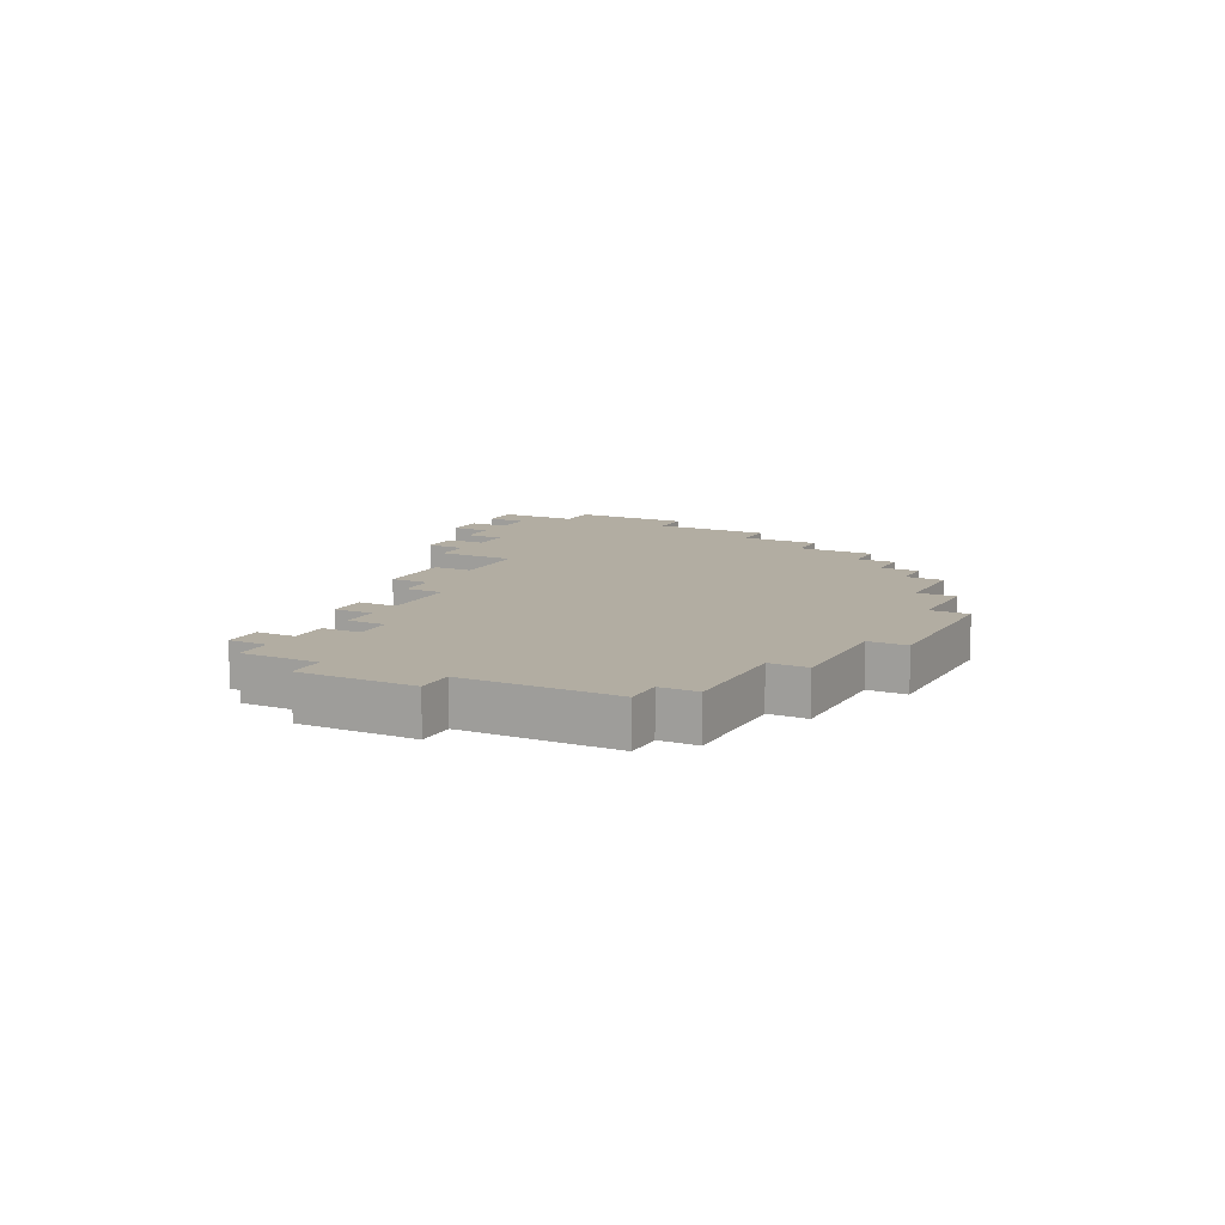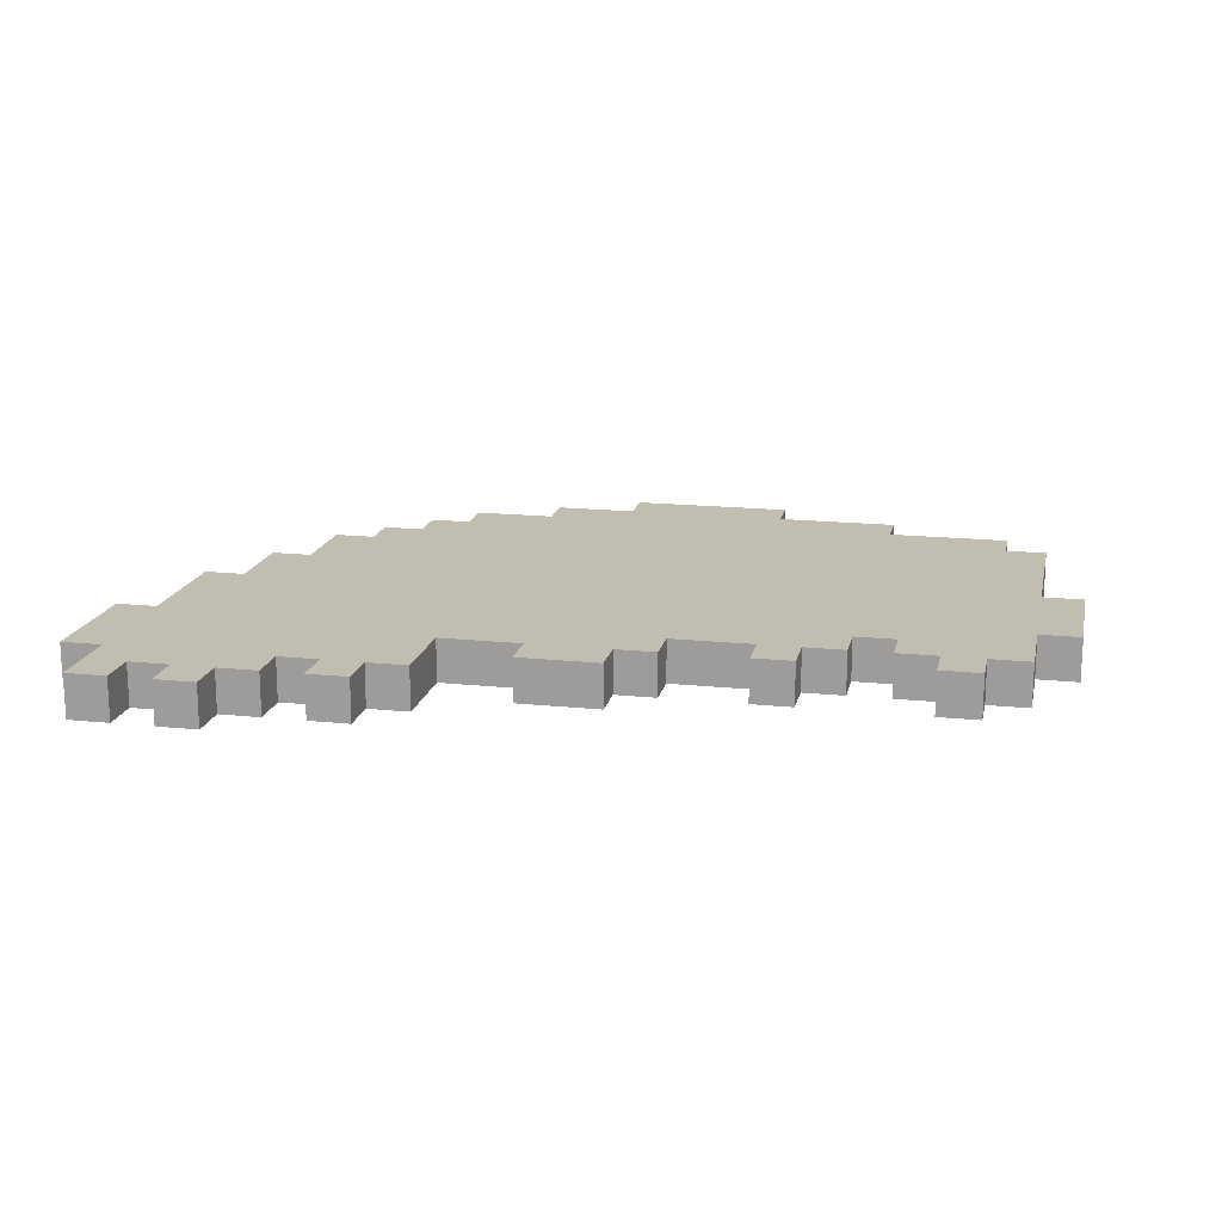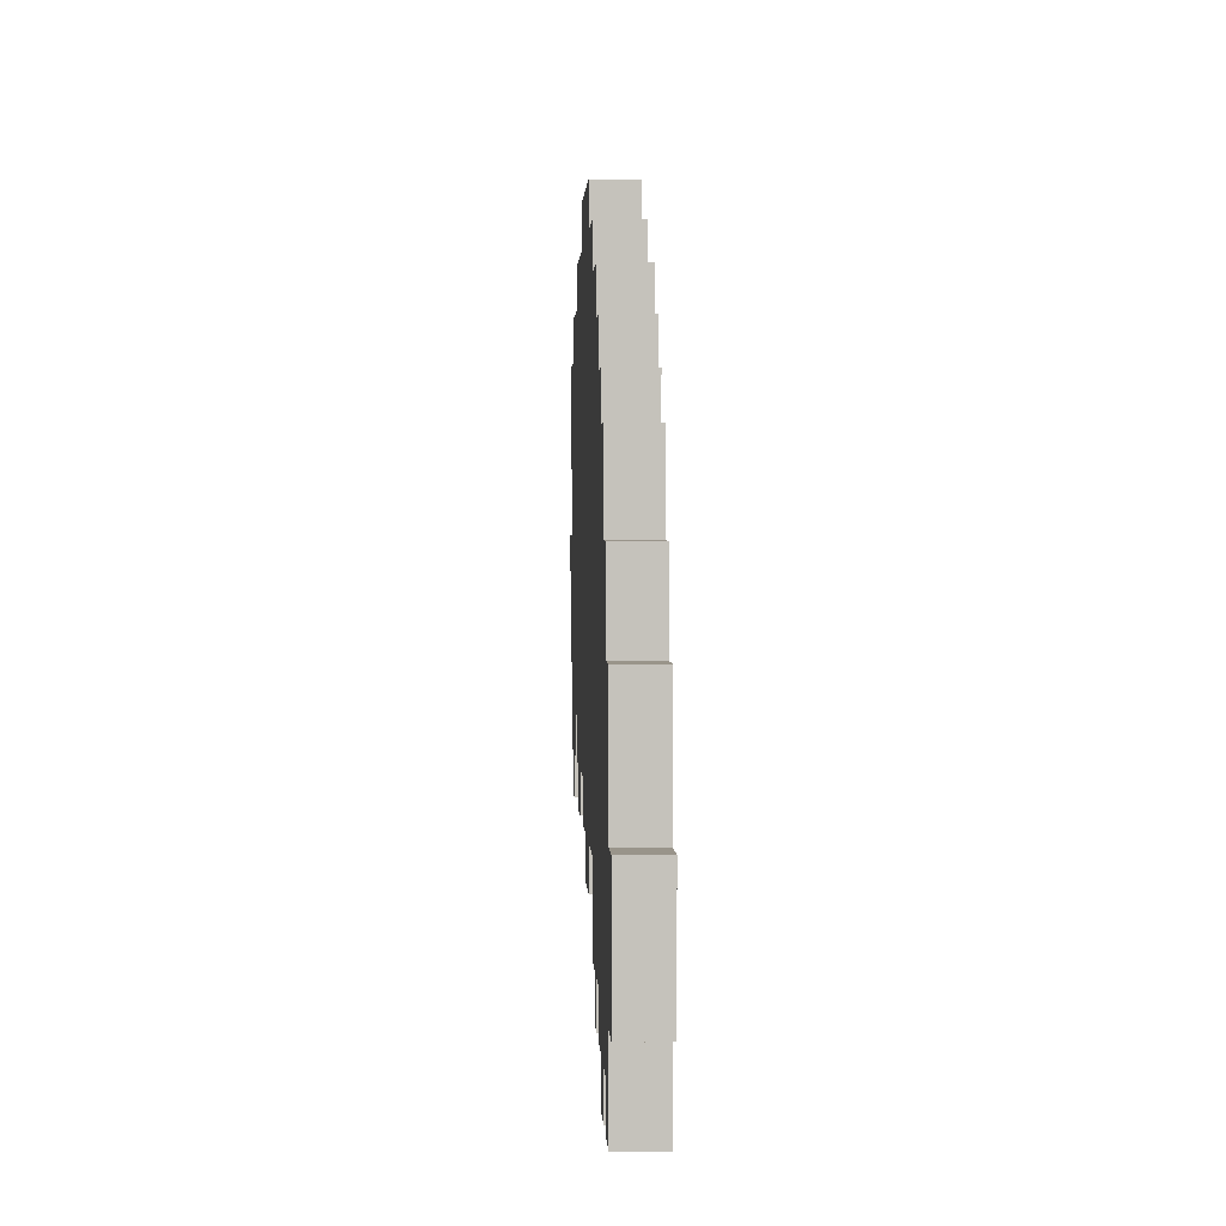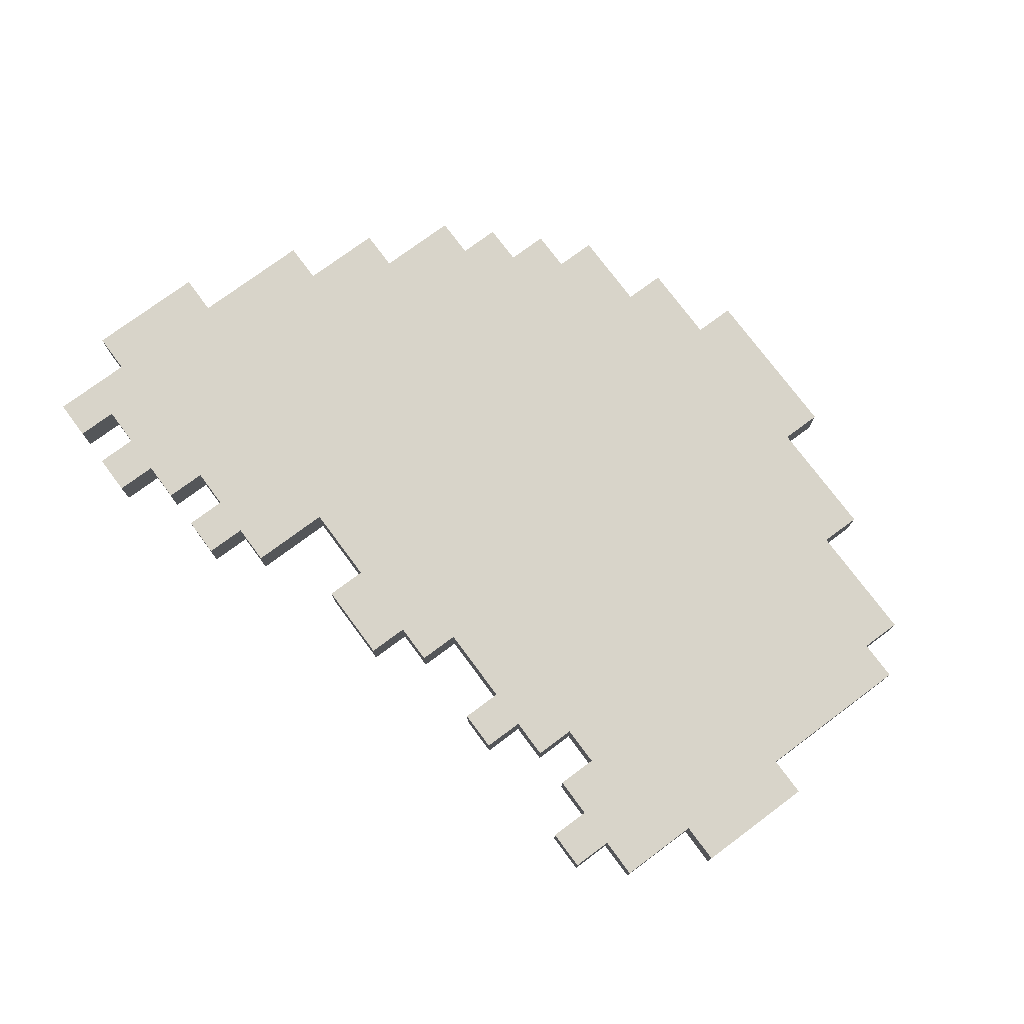
<metadata>
{"format":"obj","ext":"obj","renderer":"f3d","projection":"perspective","resolution":1024,"background":"white","views":[{"elev":10.6,"azim":-63.0,"up":"+Y"},{"elev":16.8,"azim":-168.0,"up":"+Y"},{"elev":1.9,"azim":87.4,"up":"+Z"},{"elev":75.7,"azim":-126.6,"up":"+Y"}]}
</metadata>
<code>
g Wing_L
v 0.1385 -0.0131 0.2959
v 0.06351 -0.0131 0.2709
v 0.06351 -0.0131 0.2959
v -0.03649 -0.0131 0.0709
v -0.03649 -0.0131 0.1459
v -0.01149 -0.0131 0.2459
v -0.01149 -0.0131 0.2709
v -0.03649 -0.0131 0.2459
v -0.06149 -0.0131 0.0709
v -0.06149 -0.0131 0.1459
v 0.2135 -0.0131 0.3209
v 0.2385 -0.0131 0.2959
v 0.2885 -0.0131 0.2709
v 0.06351 -0.0131 0.0459
v 0.03851 -0.0131 0.0459
v -0.01149 -0.0131 0.0209
v -0.03649 -0.0131 0.0209
v 0.01351 -0.0131 0.0209
v -0.01149 -0.0131 -0.004104
v 0.01351 -0.0131 -0.004104
v 0.03851 -0.0131 0.0209
v 0.3385 -0.0131 0.2459
v 0.1135 -0.0131 0.0209
v 0.08851 -0.0131 0.0209
v 0.06351 -0.0131 0.0209
v 0.08851 -0.0131 -0.004104
v 0.1135 -0.0131 -0.004104
v 0.1635 -0.0131 0.0209
v 0.3635 -0.0131 0.2459
v 0.3635 -0.0131 0.2209
v 0.1885 -0.0131 -0.004104
v 0.1635 -0.0131 -0.004104
v 0.2385 -0.0131 -0.004104
v 0.1885 -0.0131 -0.0291
v 0.2385 -0.0131 -0.0291
v 0.3885 -0.0131 0.2209
v 0.3885 -0.0131 0.1959
v 0.2885 -0.0131 -0.004104
v 0.4135 -0.0131 0.1959
v 0.4135 -0.0131 0.1459
v 0.3135 -0.0131 -0.0541
v 0.2885 -0.0131 -0.0541
v 0.3385 -0.0131 -0.0541
v 0.3135 -0.0131 -0.0791
v 0.3385 -0.0131 -0.0791
v 0.4385 -0.0131 0.1459
v 0.4385 -0.0131 0.0959
v 0.3635 -0.0131 -0.0541
v 0.3885 -0.0131 -0.0791
v 0.3635 -0.0131 -0.0791
v 0.4635 -0.0131 0.0959
v 0.4635 -0.0131 0.0209
v 0.4135 -0.0131 -0.0791
v 0.3885 -0.0131 -0.1041
v 0.4135 -0.0131 -0.1041
v 0.4385 -0.0131 -0.0791
v 0.4635 -0.0131 -0.0541
v 0.4635 -0.0131 -0.1041
v 0.4385 -0.0131 -0.1041
v 0.4885 -0.0131 0.0209
v 0.4885 -0.0131 -0.0541
v 0.3385 -0.0131 0.2709
v 0.2885 -0.0131 0.2959
v 0.2385 -0.0131 0.3209
v 0.1385 -0.0131 0.3209
v 0.06351 0.0131 0.2709
v 0.1385 0.0131 0.2959
v 0.06351 0.0131 0.2959
v -0.03649 0.0131 0.0709
v 0.2135 0.0131 0.3209
v 0.1385 0.0131 0.3209
v 0.2385 0.0131 0.2959
v 0.2385 0.0131 0.3209
v 0.2885 0.0131 0.2709
v 0.2885 0.0131 0.2959
v 0.06351 0.0131 0.0459
v 0.3385 0.0131 0.2459
v 0.3385 0.0131 0.2709
v 0.1135 0.0131 0.0209
v 0.1635 0.0131 0.0209
v 0.3635 0.0131 0.2459
v 0.3635 0.0131 0.2209
v 0.1885 0.0131 -0.004104
v 0.2385 0.0131 -0.004104
v 0.3885 0.0131 0.2209
v 0.3885 0.0131 0.1959
v 0.2885 0.0131 -0.004104
v 0.4135 0.0131 0.1959
v 0.4135 0.0131 0.1459
v 0.3135 0.0131 -0.0541
v 0.3385 0.0131 -0.0541
v 0.4385 0.0131 0.1459
v 0.4385 0.0131 0.0959
v 0.3635 0.0131 -0.0541
v 0.3885 0.0131 -0.0791
v 0.4635 0.0131 0.0959
v 0.4635 0.0131 0.0209
v 0.4135 0.0131 -0.0791
v 0.4385 0.0131 -0.0791
v 0.4635 0.0131 -0.0541
v 0.4885 0.0131 0.0209
v 0.4885 0.0131 -0.0541
v 0.4635 0.0131 -0.1041
v 0.4385 0.0131 -0.1041
v 0.3885 0.0131 -0.1041
v 0.4135 0.0131 -0.1041
v 0.3635 0.0131 -0.0791
v 0.3135 0.0131 -0.0791
v 0.3385 0.0131 -0.0791
v 0.2885 0.0131 -0.0541
v 0.1885 0.0131 -0.0291
v 0.2385 0.0131 -0.0291
v 0.1635 0.0131 -0.004104
v 0.08851 0.0131 -0.004104
v 0.1135 0.0131 -0.004104
v 0.08851 0.0131 0.0209
v 0.06351 0.0131 0.0209
v 0.03851 0.0131 0.0459
v -0.01149 0.0131 0.0209
v 0.01351 0.0131 0.0209
v 0.03851 0.0131 0.0209
v -0.01149 0.0131 -0.004104
v 0.01351 0.0131 -0.004104
v -0.03649 0.0131 0.0209
v -0.03649 0.0131 0.1459
v -0.06149 0.0131 0.0709
v -0.06149 0.0131 0.1459
v -0.01149 0.0131 0.2459
v -0.03649 0.0131 0.2459
v -0.01149 0.0131 0.2709
v -0.01149 0.0131 0.2459
v -0.03649 -0.0131 0.2459
v -0.03649 0.0131 0.2459
v -0.01149 -0.0131 0.2459
v -0.03649 0.0131 0.2459
v -0.03649 -0.0131 0.1459
v -0.03649 0.0131 0.1459
v -0.03649 -0.0131 0.2459
v -0.03649 0.0131 0.1459
v -0.06149 -0.0131 0.1459
v -0.06149 0.0131 0.1459
v -0.03649 -0.0131 0.1459
v -0.06149 0.0131 0.1459
v -0.06149 -0.0131 0.0709
v -0.06149 0.0131 0.0709
v -0.06149 -0.0131 0.1459
v -0.06149 0.0131 0.0709
v -0.03649 -0.0131 0.0709
v -0.03649 0.0131 0.0709
v -0.06149 -0.0131 0.0709
v -0.03649 0.0131 0.0709
v -0.03649 -0.0131 0.0209
v -0.03649 0.0131 0.0209
v -0.03649 -0.0131 0.0709
v -0.03649 0.0131 0.0209
v -0.01149 -0.0131 0.0209
v -0.01149 0.0131 0.0209
v -0.03649 -0.0131 0.0209
v -0.01149 0.0131 -0.004104
v 0.01351 -0.0131 -0.004104
v 0.01351 0.0131 -0.004104
v -0.01149 -0.0131 -0.004104
v 0.01351 0.0131 -0.004104
v 0.01351 -0.0131 0.0209
v 0.01351 0.0131 0.0209
v 0.01351 -0.0131 -0.004104
v -0.01149 0.0131 0.0209
v -0.01149 -0.0131 -0.004104
v -0.01149 0.0131 -0.004104
v -0.01149 -0.0131 0.0209
v 0.01351 0.0131 0.0209
v 0.03851 -0.0131 0.0209
v 0.03851 0.0131 0.0209
v 0.01351 -0.0131 0.0209
v 0.03851 0.0131 0.0209
v 0.03851 -0.0131 0.0459
v 0.03851 0.0131 0.0459
v 0.03851 -0.0131 0.0209
v 0.03851 0.0131 0.0459
v 0.06351 -0.0131 0.0459
v 0.06351 0.0131 0.0459
v 0.03851 -0.0131 0.0459
v 0.06351 0.0131 0.0459
v 0.06351 -0.0131 0.0209
v 0.06351 0.0131 0.0209
v 0.06351 -0.0131 0.0459
v 0.06351 0.0131 0.0209
v 0.08851 -0.0131 0.0209
v 0.08851 0.0131 0.0209
v 0.06351 -0.0131 0.0209
v 0.08851 0.0131 -0.004104
v 0.1135 -0.0131 -0.004104
v 0.1135 0.0131 -0.004104
v 0.08851 -0.0131 -0.004104
v 0.1135 0.0131 -0.004104
v 0.1135 -0.0131 0.0209
v 0.1135 0.0131 0.0209
v 0.1135 -0.0131 -0.004104
v 0.08851 0.0131 0.0209
v 0.08851 -0.0131 -0.004104
v 0.08851 0.0131 -0.004104
v 0.08851 -0.0131 0.0209
v 0.1635 0.0131 0.0209
v 0.1635 -0.0131 -0.004104
v 0.1635 0.0131 -0.004104
v 0.1635 -0.0131 0.0209
v 0.1635 0.0131 -0.004104
v 0.1885 -0.0131 -0.004104
v 0.1885 0.0131 -0.004104
v 0.1635 -0.0131 -0.004104
v 0.1885 0.0131 -0.0291
v 0.2385 -0.0131 -0.0291
v 0.2385 0.0131 -0.0291
v 0.1885 -0.0131 -0.0291
v 0.2385 0.0131 -0.0291
v 0.2385 -0.0131 -0.004104
v 0.2385 0.0131 -0.004104
v 0.2385 -0.0131 -0.0291
v 0.1885 0.0131 -0.004104
v 0.1885 -0.0131 -0.0291
v 0.1885 0.0131 -0.0291
v 0.1885 -0.0131 -0.004104
v 0.2885 0.0131 -0.004104
v 0.2885 -0.0131 -0.0541
v 0.2885 0.0131 -0.0541
v 0.2885 -0.0131 -0.004104
v 0.2885 0.0131 -0.0541
v 0.3135 -0.0131 -0.0541
v 0.3135 0.0131 -0.0541
v 0.2885 -0.0131 -0.0541
v 0.3135 0.0131 -0.0791
v 0.3385 -0.0131 -0.0791
v 0.3385 0.0131 -0.0791
v 0.3135 -0.0131 -0.0791
v 0.3385 0.0131 -0.0791
v 0.3385 -0.0131 -0.0541
v 0.3385 0.0131 -0.0541
v 0.3385 -0.0131 -0.0791
v 0.3135 0.0131 -0.0541
v 0.3135 -0.0131 -0.0791
v 0.3135 0.0131 -0.0791
v 0.3135 -0.0131 -0.0541
v 0.3635 0.0131 -0.0541
v 0.3635 -0.0131 -0.0791
v 0.3635 0.0131 -0.0791
v 0.3635 -0.0131 -0.0541
v 0.3635 0.0131 -0.0791
v 0.3885 -0.0131 -0.0791
v 0.3885 0.0131 -0.0791
v 0.3635 -0.0131 -0.0791
v 0.3885 0.0131 -0.1041
v 0.4135 -0.0131 -0.1041
v 0.4135 0.0131 -0.1041
v 0.3885 -0.0131 -0.1041
v 0.4135 0.0131 -0.1041
v 0.4135 -0.0131 -0.0791
v 0.4135 0.0131 -0.0791
v 0.4135 -0.0131 -0.1041
v 0.3885 0.0131 -0.0791
v 0.3885 -0.0131 -0.1041
v 0.3885 0.0131 -0.1041
v 0.3885 -0.0131 -0.0791
v 0.4385 0.0131 -0.0791
v 0.4385 -0.0131 -0.1041
v 0.4385 0.0131 -0.1041
v 0.4385 -0.0131 -0.0791
v 0.4385 0.0131 -0.1041
v 0.4635 -0.0131 -0.1041
v 0.4635 0.0131 -0.1041
v 0.4385 -0.0131 -0.1041
v 0.4635 0.0131 -0.1041
v 0.4635 -0.0131 -0.0541
v 0.4635 0.0131 -0.0541
v 0.4635 -0.0131 -0.1041
v 0.4635 0.0131 -0.0541
v 0.4885 -0.0131 -0.0541
v 0.4885 0.0131 -0.0541
v 0.4635 -0.0131 -0.0541
v 0.4885 0.0131 -0.0541
v 0.4885 -0.0131 0.0209
v 0.4885 0.0131 0.0209
v 0.4885 -0.0131 -0.0541
v 0.4885 0.0131 0.0209
v 0.4635 -0.0131 0.0209
v 0.4635 0.0131 0.0209
v 0.4885 -0.0131 0.0209
v 0.4135 0.0131 -0.0791
v 0.4385 -0.0131 -0.0791
v 0.4385 0.0131 -0.0791
v 0.4135 -0.0131 -0.0791
v 0.4635 0.0131 0.0209
v 0.4635 -0.0131 0.0959
v 0.4635 0.0131 0.0959
v 0.4635 -0.0131 0.0209
v 0.4635 0.0131 0.0959
v 0.4385 -0.0131 0.0959
v 0.4385 0.0131 0.0959
v 0.4635 -0.0131 0.0959
v 0.3385 0.0131 -0.0541
v 0.3635 -0.0131 -0.0541
v 0.3635 0.0131 -0.0541
v 0.3385 -0.0131 -0.0541
v 0.4385 0.0131 0.0959
v 0.4385 -0.0131 0.1459
v 0.4385 0.0131 0.1459
v 0.4385 -0.0131 0.0959
v 0.4385 0.0131 0.1459
v 0.4135 -0.0131 0.1459
v 0.4135 0.0131 0.1459
v 0.4385 -0.0131 0.1459
v 0.4135 0.0131 0.1459
v 0.4135 -0.0131 0.1959
v 0.4135 0.0131 0.1959
v 0.4135 -0.0131 0.1459
v 0.4135 0.0131 0.1959
v 0.3885 -0.0131 0.1959
v 0.3885 0.0131 0.1959
v 0.4135 -0.0131 0.1959
v 0.2385 0.0131 -0.004104
v 0.2885 -0.0131 -0.004104
v 0.2885 0.0131 -0.004104
v 0.2385 -0.0131 -0.004104
v 0.3885 0.0131 0.1959
v 0.3885 -0.0131 0.2209
v 0.3885 0.0131 0.2209
v 0.3885 -0.0131 0.1959
v 0.3885 0.0131 0.2209
v 0.3635 -0.0131 0.2209
v 0.3635 0.0131 0.2209
v 0.3885 -0.0131 0.2209
v 0.3635 0.0131 0.2209
v 0.3635 -0.0131 0.2459
v 0.3635 0.0131 0.2459
v 0.3635 -0.0131 0.2209
v 0.3635 0.0131 0.2459
v 0.3385 -0.0131 0.2459
v 0.3385 0.0131 0.2459
v 0.3635 -0.0131 0.2459
v 0.1135 0.0131 0.0209
v 0.1635 -0.0131 0.0209
v 0.1635 0.0131 0.0209
v 0.1135 -0.0131 0.0209
v 0.3385 0.0131 0.2459
v 0.3385 -0.0131 0.2709
v 0.3385 0.0131 0.2709
v 0.3385 -0.0131 0.2459
v 0.3385 0.0131 0.2709
v 0.2885 -0.0131 0.2709
v 0.2885 0.0131 0.2709
v 0.3385 -0.0131 0.2709
v 0.2885 0.0131 0.2709
v 0.2885 -0.0131 0.2959
v 0.2885 0.0131 0.2959
v 0.2885 -0.0131 0.2709
v 0.2885 0.0131 0.2959
v 0.2385 -0.0131 0.2959
v 0.2385 0.0131 0.2959
v 0.2885 -0.0131 0.2959
v 0.2385 0.0131 0.2959
v 0.2385 -0.0131 0.3209
v 0.2385 0.0131 0.3209
v 0.2385 -0.0131 0.2959
v 0.2385 0.0131 0.3209
v 0.2135 -0.0131 0.3209
v 0.2135 0.0131 0.3209
v 0.2385 -0.0131 0.3209
v 0.1385 -0.0131 0.3209
v 0.1385 0.0131 0.3209
v 0.1385 0.0131 0.3209
v 0.1385 -0.0131 0.2959
v 0.1385 0.0131 0.2959
v 0.1385 -0.0131 0.3209
v 0.1385 0.0131 0.2959
v 0.06351 -0.0131 0.2959
v 0.06351 0.0131 0.2959
v 0.1385 -0.0131 0.2959
v 0.06351 0.0131 0.2959
v 0.06351 -0.0131 0.2709
v 0.06351 0.0131 0.2709
v 0.06351 -0.0131 0.2959
v 0.06351 0.0131 0.2709
v -0.01149 -0.0131 0.2709
v -0.01149 0.0131 0.2709
v 0.06351 -0.0131 0.2709
v -0.01149 0.0131 0.2709
v -0.01149 -0.0131 0.2459
v -0.01149 0.0131 0.2459
v -0.01149 -0.0131 0.2709
f -386 -387 -388
f -387 -385 -388
f -384 -385 -387
f -383 -384 -387
f -382 -383 -387
f -381 -384 -383
f -380 -385 -384
f -379 -380 -384
f -385 -378 -388
f -377 -378 -385
f -376 -377 -385
f -375 -376 -385
f -374 -375 -385
f -373 -374 -385
f -372 -373 -385
f -371 -374 -373
f -370 -371 -373
f -369 -371 -370
f -368 -374 -371
f -367 -376 -375
f -366 -367 -375
f -365 -366 -375
f -364 -365 -375
f -363 -366 -365
f -362 -366 -363
f -361 -367 -366
f -360 -367 -361
f -359 -360 -361
f -358 -359 -361
f -357 -358 -361
f -356 -359 -358
f -355 -356 -358
f -354 -356 -355
f -353 -359 -356
f -352 -353 -356
f -351 -352 -356
f -350 -352 -351
f -349 -350 -351
f -348 -349 -351
f -347 -348 -351
f -346 -349 -348
f -345 -346 -348
f -344 -346 -345
f -343 -349 -346
f -342 -343 -346
f -341 -342 -346
f -340 -342 -341
f -339 -340 -341
f -338 -342 -340
f -337 -338 -340
f -336 -337 -340
f -335 -336 -340
f -334 -336 -335
f -333 -337 -336
f -332 -337 -333
f -331 -332 -333
f -330 -331 -333
f -329 -337 -332
f -328 -329 -332
f -327 -376 -367
f -326 -377 -376
f -325 -378 -377
f -378 -324 -388
f -321 -322 -323
f -322 -320 -323
f -319 -320 -322
f -318 -319 -322
f -317 -320 -319
f -316 -317 -319
f -315 -320 -317
f -314 -315 -317
f -313 -320 -315
f -312 -313 -315
f -311 -312 -315
f -310 -313 -312
f -309 -310 -312
f -308 -309 -312
f -307 -309 -308
f -306 -309 -307
f -305 -306 -307
f -304 -305 -307
f -303 -305 -304
f -302 -305 -303
f -301 -302 -303
f -300 -302 -301
f -299 -302 -300
f -298 -299 -300
f -297 -298 -300
f -296 -298 -297
f -295 -298 -296
f -294 -295 -296
f -293 -294 -296
f -292 -294 -293
f -291 -294 -292
f -290 -291 -292
f -289 -290 -292
f -288 -289 -292
f -287 -289 -288
f -286 -290 -289
f -285 -290 -286
f -284 -294 -291
f -283 -284 -291
f -282 -295 -294
f -280 -281 -298
f -281 -299 -298
f -279 -302 -299
f -277 -278 -305
f -278 -306 -305
f -276 -309 -306
f -274 -275 -310
f -275 -273 -310
f -273 -313 -310
f -272 -313 -273
f -271 -320 -313
f -270 -320 -271
f -269 -270 -271
f -268 -269 -271
f -267 -270 -269
f -266 -267 -269
f -265 -320 -270
f -263 -264 -320
f -262 -264 -263
f -320 -264 -323
f -264 -261 -323
f -260 -261 -264
f -261 -259 -323
f -256 -257 -258
f -255 -258 -257
f -252 -253 -254
f -251 -254 -253
f -248 -249 -250
f -247 -250 -249
f -244 -245 -246
f -243 -246 -245
f -240 -241 -242
f -239 -242 -241
f -236 -237 -238
f -235 -238 -237
f -232 -233 -234
f -231 -234 -233
f -228 -229 -230
f -227 -230 -229
f -224 -225 -226
f -223 -226 -225
f -220 -221 -222
f -219 -222 -221
f -216 -217 -218
f -215 -218 -217
f -212 -213 -214
f -211 -214 -213
f -208 -209 -210
f -207 -210 -209
f -204 -205 -206
f -203 -206 -205
f -200 -201 -202
f -199 -202 -201
f -196 -197 -198
f -195 -198 -197
f -192 -193 -194
f -191 -194 -193
f -188 -189 -190
f -187 -190 -189
f -184 -185 -186
f -183 -186 -185
f -180 -181 -182
f -179 -182 -181
f -176 -177 -178
f -175 -178 -177
f -172 -173 -174
f -171 -174 -173
f -168 -169 -170
f -167 -170 -169
f -164 -165 -166
f -163 -166 -165
f -160 -161 -162
f -159 -162 -161
f -156 -157 -158
f -155 -158 -157
f -152 -153 -154
f -151 -154 -153
f -148 -149 -150
f -147 -150 -149
f -144 -145 -146
f -143 -146 -145
f -140 -141 -142
f -139 -142 -141
f -136 -137 -138
f -135 -138 -137
f -132 -133 -134
f -131 -134 -133
f -128 -129 -130
f -127 -130 -129
f -124 -125 -126
f -123 -126 -125
f -120 -121 -122
f -119 -122 -121
f -116 -117 -118
f -115 -118 -117
f -112 -113 -114
f -111 -114 -113
f -108 -109 -110
f -107 -110 -109
f -104 -105 -106
f -103 -106 -105
f -100 -101 -102
f -99 -102 -101
f -96 -97 -98
f -95 -98 -97
f -92 -93 -94
f -91 -94 -93
f -88 -89 -90
f -87 -90 -89
f -84 -85 -86
f -83 -86 -85
f -80 -81 -82
f -79 -82 -81
f -76 -77 -78
f -75 -78 -77
f -72 -73 -74
f -71 -74 -73
f -68 -69 -70
f -67 -70 -69
f -64 -65 -66
f -63 -66 -65
f -60 -61 -62
f -59 -62 -61
f -56 -57 -58
f -55 -58 -57
f -52 -53 -54
f -51 -54 -53
f -48 -49 -50
f -47 -50 -49
f -44 -45 -46
f -43 -46 -45
f -40 -41 -42
f -39 -42 -41
f -36 -37 -38
f -35 -38 -37
f -32 -33 -34
f -31 -34 -33
f -28 -29 -30
f -27 -30 -29
f -24 -25 -26
f -23 -26 -25
f -25 -24 -22
f -21 -22 -24
f -18 -19 -20
f -17 -20 -19
f -14 -15 -16
f -13 -16 -15
f -10 -11 -12
f -9 -12 -11
f -6 -7 -8
f -5 -8 -7
f -2 -3 -4
f -1 -4 -3

</code>
